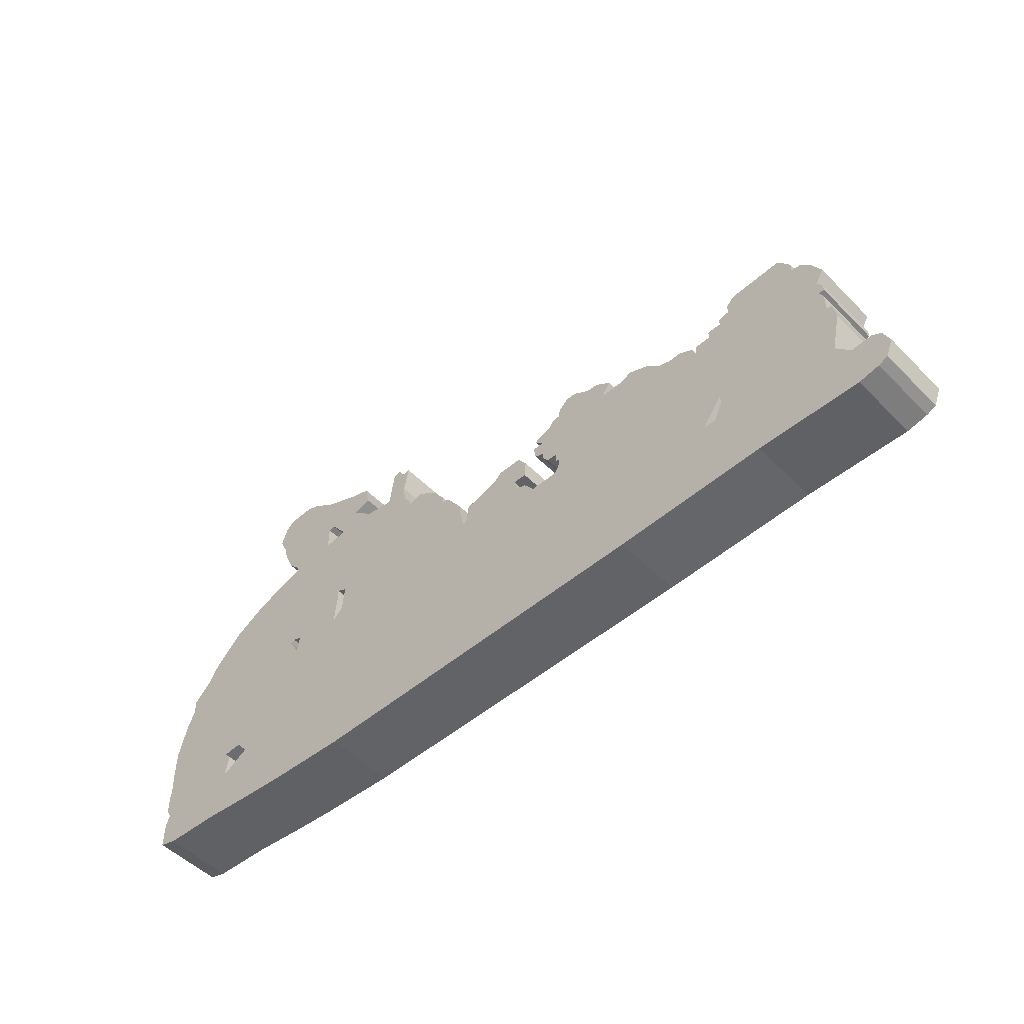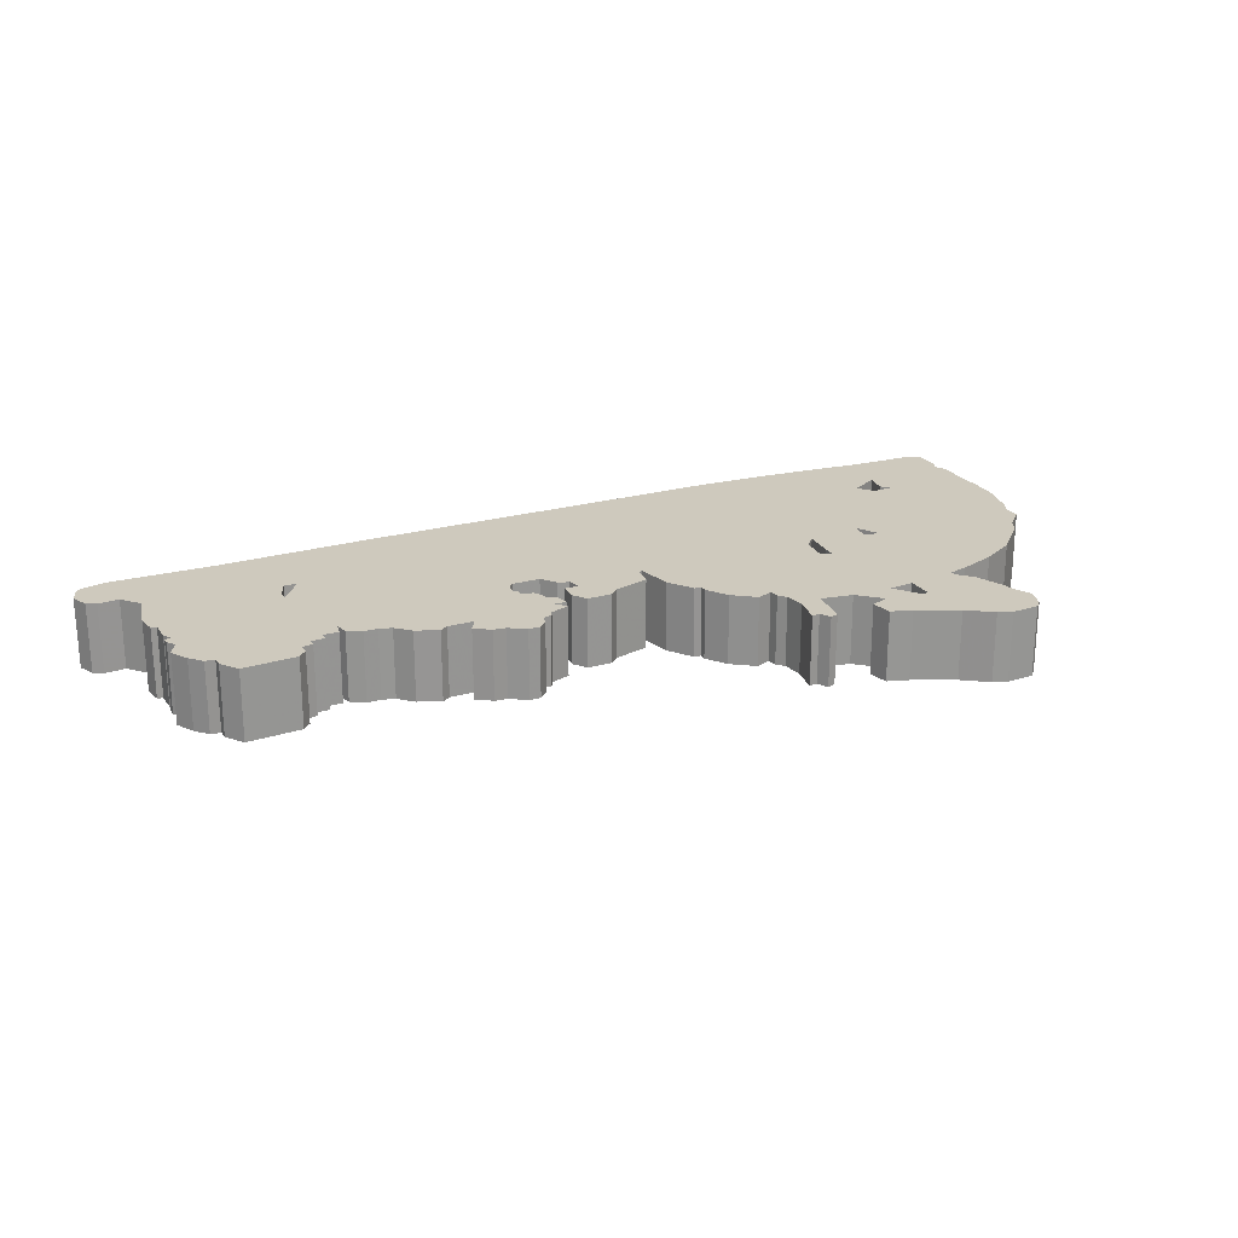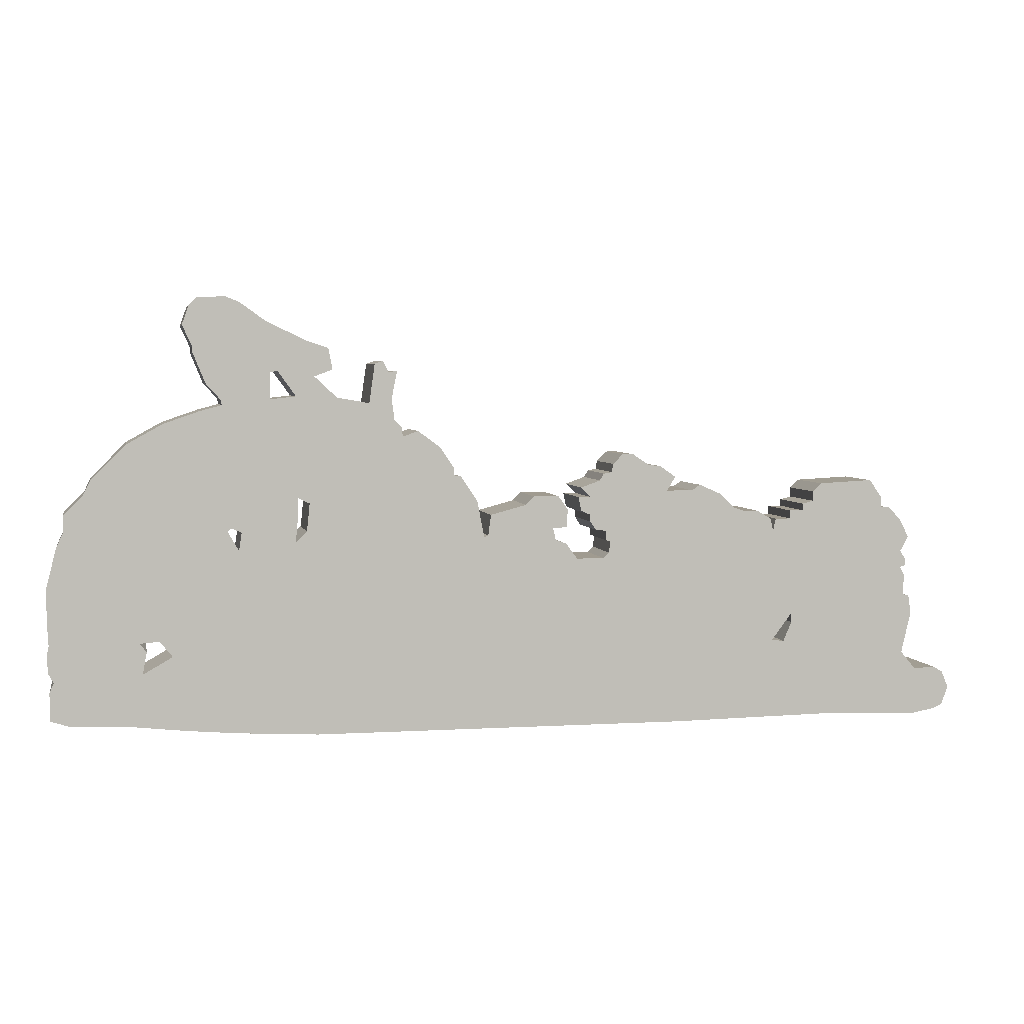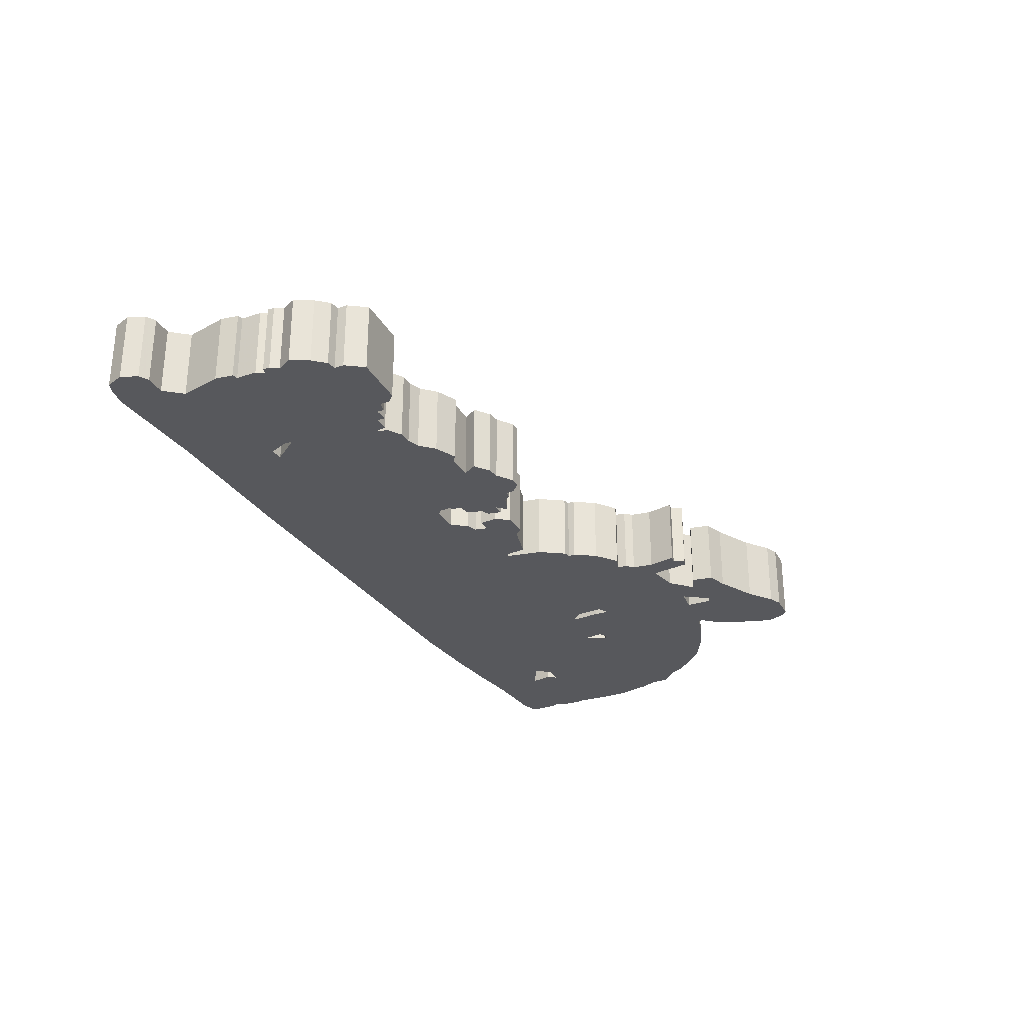
<metadata>
{"format":"obj","ext":"obj","renderer":"f3d","projection":"perspective","resolution":1024,"background":"white","views":[{"elev":-51.0,"azim":42.7,"up":"+Y"},{"elev":22.7,"azim":153.8,"up":"+Z"},{"elev":4.2,"azim":-11.3,"up":"+Y"},{"elev":-28.8,"azim":116.3,"up":"+Z"}]}
</metadata>
<code>
g sbg_iceland_c_tractor01_03
v -2.28 3.11 0
v -2.33 3.06 0
v -2.38 2.92 0
v -2.31 2.77 0
v -2.31 2.73 0
v -2.22 2.51 0
v -2.12 2.4 0
v -2.11 2.36 0
v -2.26 2.32 0
v -2.52 2.23 0
v -2.77 2.09 0
v -3.02 1.84 0
v -3.07 1.74 0
v -3.21 1.6 0
v -3.21 1.48 0
v -3.26 1.37 0
v -3.33 1.09 0
v -3.33 0.86 0
v -3.32 0.69 0
v -3.33 0.64 0
v -3.33 0.5 0
v -3.29 0.43 0
v -3.32 0.36 0
v -3.32 0.16 0
v -3.19 0.12 0
v -2.75 0.1 0
v -2.38 0.06 0
v -2.02 0.03 0
v -1.45 0 0
v 1.21 0 0
v 2.33 0.02 0
v 3.09 0 0
v 3.24 0.03 0
v 3.31 0.06 0
v 3.36 0.19 0
v 3.31 0.31 0
v 3.24 0.35 0
v 3.09 0.34 0
v 2.98 0.47 0
v 3.05 0.77 0
v 3.03 0.9 0
v 2.99 0.91 0
v 2.99 1.06 0
v 2.96 1.12 0
v 3 1.13 0
v 3 1.18 0
v 2.96 1.24 0
v 3.02 1.35 0
v 2.95 1.48 0
v 2.87 1.57 0
v 2.8 1.58 0
v 2.8 1.65 0
v 2.71 1.78 0
v 2.32 1.76 0
v 2.26 1.7 0
v 2.26 1.63 0
v 2.18 1.61 0
v 2.18 1.56 0
v 2.08 1.56 0
v 2.08 1.5 0
v 1.97 1.5 0
v 1.95 1.41 0
v 1.93 1.5 0
v 1.83 1.56 0
v 1.73 1.56 0
v 1.64 1.59 0
v 1.54 1.69 0
v 1.38 1.76 0
v 1.32 1.72 0
v 1.13 1.72 0
v 1.19 1.82 0
v 1.08 1.9 0
v 0.99 1.91 0
v 0.87 1.99 0
v 0.79 1.99 0
v 0.72 1.92 0
v 0.71 1.86 0
v 0.65 1.85 0
v 0.62 1.8 0
v 0.48 1.75 0
v 0.55 1.68 0
v 0.46 1.68 0
v 0.48 1.58 0
v 0.55 1.55 0
v 0.55 1.5 0
v 0.59 1.44 0
v 0.67 1.43 0
v 0.67 1.36 0
v 0.7 1.35 0
v 0.69 1.27 0
v 0.65 1.23 0
v 0.45 1.23 0
v 0.37 1.34 0
v 0.29 1.37 0
v 0.27 1.46 0
v 0.37 1.46 0
v 0.38 1.59 0
v 0.31 1.69 0
v 0.13 1.69 0
v 0.07 1.63 0
v -0.19 1.56 0
v -0.21 1.41 0
v -0.24 1.4 0
v -0.29 1.66 0
v -0.41 1.84 0
v -0.46 1.85 0
v -0.46 1.9 0
v -0.56 2.05 0
v -0.72 2.17 0
v -0.83 2.13 0
v -0.84 2.2 0
v -0.89 2.25 0
v -0.91 2.4 0
v -0.87 2.6 0
v -0.93 2.59 0
v -0.97 2.67 0
v -1.03 2.65 0
v -1.07 2.37 0
v -1.3 2.41 0
v -1.46 2.56 0
v -1.33 2.61 0
v -1.36 2.76 0
v -1.51 2.81 0
v -1.8 2.95 0
v -1.98 3.08 0
v -2.08 3.12 0
v -2.47 0.59 0
v -2.68 0.47 0
v -2.65 0.63 0
v -2.7 0.69 0
v -2.56 0.7 0
v 2.1 0.72 0
v 2.04 0.58 0
v 1.95 0.59 0
v 2.1 0.79 0
v -1.98 1.46 0
v -2 1.33 0
v -2.08 1.47 0
v -2.05 1.49 0
v -1.5 1.66 0
v -1.52 1.46 0
v -1.6 1.38 0
v -1.58 1.6 0
v -1.58 1.7 0
v -1.59 2.42 0
v -1.77 2.4 0
v -1.77 2.59 0
v -1.72 2.6 0
v -2.28 3.11 0.5
v -2.33 3.06 0.5
v -2.38 2.92 0.5
v -2.31 2.77 0.5
v -2.31 2.73 0.5
v -2.22 2.51 0.5
v -2.12 2.4 0.5
v -2.11 2.36 0.5
v -2.26 2.32 0.5
v -2.52 2.23 0.5
v -2.77 2.09 0.5
v -3.02 1.84 0.5
v -3.07 1.74 0.5
v -3.21 1.6 0.5
v -3.21 1.48 0.5
v -3.26 1.37 0.5
v -3.33 1.09 0.5
v -3.33 0.86 0.5
v -3.32 0.69 0.5
v -3.33 0.64 0.5
v -3.33 0.5 0.5
v -3.29 0.43 0.5
v -3.32 0.36 0.5
v -3.32 0.16 0.5
v -3.19 0.12 0.5
v -2.75 0.1 0.5
v -2.38 0.06 0.5
v -2.02 0.03 0.5
v -1.45 0 0.5
v 1.21 0 0.5
v 2.33 0.02 0.5
v 3.09 0 0.5
v 3.24 0.03 0.5
v 3.31 0.06 0.5
v 3.36 0.19 0.5
v 3.31 0.31 0.5
v 3.24 0.35 0.5
v 3.09 0.34 0.5
v 2.98 0.47 0.5
v 3.05 0.77 0.5
v 3.03 0.9 0.5
v 2.99 0.91 0.5
v 2.99 1.06 0.5
v 2.96 1.12 0.5
v 3 1.13 0.5
v 3 1.18 0.5
v 2.96 1.24 0.5
v 3.02 1.35 0.5
v 2.95 1.48 0.5
v 2.87 1.57 0.5
v 2.8 1.58 0.5
v 2.8 1.65 0.5
v 2.71 1.78 0.5
v 2.32 1.76 0.5
v 2.26 1.7 0.5
v 2.26 1.63 0.5
v 2.18 1.61 0.5
v 2.18 1.56 0.5
v 2.08 1.56 0.5
v 2.08 1.5 0.5
v 1.97 1.5 0.5
v 1.95 1.41 0.5
v 1.93 1.5 0.5
v 1.83 1.56 0.5
v 1.73 1.56 0.5
v 1.64 1.59 0.5
v 1.54 1.69 0.5
v 1.38 1.76 0.5
v 1.32 1.72 0.5
v 1.13 1.72 0.5
v 1.19 1.82 0.5
v 1.08 1.9 0.5
v 0.99 1.91 0.5
v 0.87 1.99 0.5
v 0.79 1.99 0.5
v 0.72 1.92 0.5
v 0.71 1.86 0.5
v 0.65 1.85 0.5
v 0.62 1.8 0.5
v 0.48 1.75 0.5
v 0.55 1.68 0.5
v 0.46 1.68 0.5
v 0.48 1.58 0.5
v 0.55 1.55 0.5
v 0.55 1.5 0.5
v 0.59 1.44 0.5
v 0.67 1.43 0.5
v 0.67 1.36 0.5
v 0.7 1.35 0.5
v 0.69 1.27 0.5
v 0.65 1.23 0.5
v 0.45 1.23 0.5
v 0.37 1.34 0.5
v 0.29 1.37 0.5
v 0.27 1.46 0.5
v 0.37 1.46 0.5
v 0.38 1.59 0.5
v 0.31 1.69 0.5
v 0.13 1.69 0.5
v 0.07 1.63 0.5
v -0.19 1.56 0.5
v -0.21 1.41 0.5
v -0.24 1.4 0.5
v -0.29 1.66 0.5
v -0.41 1.84 0.5
v -0.46 1.85 0.5
v -0.46 1.9 0.5
v -0.56 2.05 0.5
v -0.72 2.17 0.5
v -0.83 2.13 0.5
v -0.84 2.2 0.5
v -0.89 2.25 0.5
v -0.91 2.4 0.5
v -0.87 2.6 0.5
v -0.93 2.59 0.5
v -0.97 2.67 0.5
v -1.03 2.65 0.5
v -1.07 2.37 0.5
v -1.3 2.41 0.5
v -1.46 2.56 0.5
v -1.33 2.61 0.5
v -1.36 2.76 0.5
v -1.51 2.81 0.5
v -1.8 2.95 0.5
v -1.98 3.08 0.5
v -2.08 3.12 0.5
v -2.47 0.59 0.5
v -2.68 0.47 0.5
v -2.65 0.63 0.5
v -2.7 0.69 0.5
v -2.56 0.7 0.5
v 2.1 0.72 0.5
v 2.04 0.58 0.5
v 1.95 0.59 0.5
v 2.1 0.79 0.5
v -1.98 1.46 0.5
v -2 1.33 0.5
v -2.08 1.47 0.5
v -2.05 1.49 0.5
v -1.5 1.66 0.5
v -1.52 1.46 0.5
v -1.6 1.38 0.5
v -1.58 1.6 0.5
v -1.58 1.7 0.5
v -1.59 2.42 0.5
v -1.77 2.4 0.5
v -1.77 2.59 0.5
v -1.72 2.6 0.5
g sbg_iceland_c_tractor01_03_0
f 3 2 4
f 123 122 120
f 120 148 123
f 147 4 124
f 122 121 120
f 145 148 120
f 118 117 115
f 117 116 115
f 118 115 113
f 115 114 113
f 118 113 112
f 119 118 140
f 118 112 110
f 112 111 110
f 110 109 108
f 110 108 106
f 118 110 140
f 108 107 106
f 106 105 104
f 103 141 106
f 106 104 103
f 120 119 145
f 102 101 100
f 100 99 95
f 102 100 95
f 97 95 98
f 103 102 92
f 97 96 95
f 99 98 95
f 102 95 94
f 102 94 92
f 94 93 92
f 89 88 87
f 87 86 85
f 87 85 84
f 83 82 81
f 84 83 81
f 87 84 81
f 81 80 79
f 87 81 79
f 87 79 77
f 79 78 77
f 70 87 77
f 73 70 77
f 75 74 76
f 90 89 70
f 74 77 76
f 73 77 74
f 70 89 87
f 73 72 70
f 72 71 70
f 90 70 69
f 134 90 66
f 90 69 66
f 69 68 67
f 66 69 67
f 134 66 65
f 135 134 62
f 65 64 62
f 64 63 62
f 62 61 60
f 60 59 58
f 135 60 58
f 58 57 56
f 56 55 54
f 56 54 53
f 58 56 51
f 51 47 58
f 56 53 51
f 53 52 51
f 135 58 44
f 51 50 49
f 134 65 62
f 51 49 47
f 49 48 47
f 58 47 44
f 30 91 90
f 45 44 46
f 47 46 44
f 135 62 60
f 44 43 42
f 44 42 135
f 40 39 42
f 38 37 33
f 37 36 35
f 34 33 35
f 39 38 32
f 33 37 35
f 38 33 32
f 39 32 31
f 39 31 132
f 134 133 31
f 128 127 27
f 26 128 27
f 26 25 128
f 23 22 25
f 25 22 128
f 24 23 25
f 28 27 127
f 130 128 22
f 21 20 22
f 18 17 130
f 19 18 130
f 20 19 130
f 17 16 130
f 15 14 13
f 16 15 130
f 15 13 138
f 13 12 138
f 12 11 138
f 131 15 138
f 11 10 138
f 127 131 137
f 10 9 139
f 138 10 139
f 20 130 22
f 130 129 128
f 137 142 28
f 29 28 142
f 30 29 92
f 31 133 132
f 39 132 42
f 132 135 42
f 42 41 40
f 29 103 92
f 134 30 90
f 30 134 31
f 30 92 91
f 139 8 144
f 8 139 9
f 130 15 131
f 131 138 137
f 127 137 28
f 5 4 147
f 6 5 147
f 4 125 124
f 126 125 4
f 2 126 4
f 7 6 147
f 8 7 146
f 144 146 145
f 136 139 144
f 137 136 142
f 136 144 143
f 136 143 142
f 103 29 142
f 103 142 141
f 141 140 106
f 8 146 144
f 144 145 119
f 140 144 119
f 140 110 106
f 148 124 123
f 124 148 147
f 1 126 2
f 7 147 146
f 3 150 2
f 150 3 151
f 4 151 3
f 151 4 152
f 123 270 122
f 270 123 271
f 121 268 120
f 268 121 269
f 122 269 121
f 269 122 270
f 145 296 148
f 296 145 293
f 118 265 117
f 265 118 266
f 116 263 115
f 263 116 264
f 117 264 116
f 264 117 265
f 114 261 113
f 261 114 262
f 115 262 114
f 262 115 263
f 113 260 112
f 260 113 261
f 119 266 118
f 266 119 267
f 111 258 110
f 258 111 259
f 112 259 111
f 259 112 260
f 109 256 108
f 256 109 257
f 110 257 109
f 257 110 258
f 107 254 106
f 254 107 255
f 108 255 107
f 255 108 256
f 105 252 104
f 252 105 253
f 106 253 105
f 253 106 254
f 104 251 103
f 251 104 252
f 120 267 119
f 267 120 268
f 101 248 100
f 248 101 249
f 102 249 101
f 249 102 250
f 100 247 99
f 247 100 248
f 98 245 97
f 245 98 246
f 103 250 102
f 250 103 251
f 96 243 95
f 243 96 244
f 97 244 96
f 244 97 245
f 99 246 98
f 246 99 247
f 95 242 94
f 242 95 243
f 93 240 92
f 240 93 241
f 94 241 93
f 241 94 242
f 88 235 87
f 235 88 236
f 89 236 88
f 236 89 237
f 86 233 85
f 233 86 234
f 87 234 86
f 234 87 235
f 85 232 84
f 232 85 233
f 82 229 81
f 229 82 230
f 83 230 82
f 230 83 231
f 84 231 83
f 231 84 232
f 80 227 79
f 227 80 228
f 81 228 80
f 228 81 229
f 78 225 77
f 225 78 226
f 79 226 78
f 226 79 227
f 75 222 74
f 222 75 223
f 76 223 75
f 223 76 224
f 90 237 89
f 237 90 238
f 77 224 76
f 224 77 225
f 74 221 73
f 221 74 222
f 73 220 72
f 220 73 221
f 71 218 70
f 218 71 219
f 72 219 71
f 219 72 220
f 70 217 69
f 217 70 218
f 68 215 67
f 215 68 216
f 69 216 68
f 216 69 217
f 67 214 66
f 214 67 215
f 66 213 65
f 213 66 214
f 135 282 134
f 282 135 283
f 65 212 64
f 212 65 213
f 63 210 62
f 210 63 211
f 64 211 63
f 211 64 212
f 61 208 60
f 208 61 209
f 62 209 61
f 209 62 210
f 59 206 58
f 206 59 207
f 60 207 59
f 207 60 208
f 57 204 56
f 204 57 205
f 58 205 57
f 205 58 206
f 55 202 54
f 202 55 203
f 56 203 55
f 203 56 204
f 54 201 53
f 201 54 202
f 52 199 51
f 199 52 200
f 53 200 52
f 200 53 201
f 50 197 49
f 197 50 198
f 51 198 50
f 198 51 199
f 48 195 47
f 195 48 196
f 49 196 48
f 196 49 197
f 91 238 90
f 238 91 239
f 45 192 44
f 192 45 193
f 46 193 45
f 193 46 194
f 47 194 46
f 194 47 195
f 43 190 42
f 190 43 191
f 44 191 43
f 191 44 192
f 40 187 39
f 187 40 188
f 38 185 37
f 185 38 186
f 36 183 35
f 183 36 184
f 37 184 36
f 184 37 185
f 34 181 33
f 181 34 182
f 35 182 34
f 182 35 183
f 39 186 38
f 186 39 187
f 33 180 32
f 180 33 181
f 32 179 31
f 179 32 180
f 134 281 133
f 281 134 282
f 128 275 127
f 275 128 276
f 27 174 26
f 174 27 175
f 26 173 25
f 173 26 174
f 23 170 22
f 170 23 171
f 24 171 23
f 171 24 172
f 25 172 24
f 172 25 173
f 28 175 27
f 175 28 176
f 21 168 20
f 168 21 169
f 22 169 21
f 169 22 170
f 18 165 17
f 165 18 166
f 19 166 18
f 166 19 167
f 20 167 19
f 167 20 168
f 17 164 16
f 164 17 165
f 14 161 13
f 161 14 162
f 15 162 14
f 162 15 163
f 16 163 15
f 163 16 164
f 13 160 12
f 160 13 161
f 12 159 11
f 159 12 160
f 11 158 10
f 158 11 159
f 127 279 131
f 279 127 275
f 10 157 9
f 157 10 158
f 139 286 138
f 286 139 287
f 129 276 128
f 276 129 277
f 130 277 129
f 277 130 278
f 29 176 28
f 176 29 177
f 30 177 29
f 177 30 178
f 133 280 132
f 280 133 281
f 132 283 135
f 283 132 280
f 41 188 40
f 188 41 189
f 42 189 41
f 189 42 190
f 31 178 30
f 178 31 179
f 92 239 91
f 239 92 240
f 9 156 8
f 156 9 157
f 131 278 130
f 278 131 279
f 138 285 137
f 285 138 286
f 5 152 4
f 152 5 153
f 6 153 5
f 153 6 154
f 125 272 124
f 272 125 273
f 126 273 125
f 273 126 274
f 7 154 6
f 154 7 155
f 8 155 7
f 155 8 156
f 146 293 145
f 293 146 294
f 136 287 139
f 287 136 284
f 137 284 136
f 284 137 285
f 144 291 143
f 291 144 292
f 143 290 142
f 290 143 291
f 142 289 141
f 289 142 290
f 141 288 140
f 288 141 289
f 140 292 144
f 292 140 288
f 124 271 123
f 271 124 272
f 148 295 147
f 295 148 296
f 1 274 126
f 274 1 149
f 2 149 1
f 149 2 150
f 147 294 146
f 294 147 295
f 152 150 151
f 268 270 271
f 271 296 268
f 272 152 295
f 268 269 270
f 268 296 293
f 263 265 266
f 263 264 265
f 261 263 266
f 261 262 263
f 260 261 266
f 288 266 267
f 258 260 266
f 258 259 260
f 256 257 258
f 254 256 258
f 288 258 266
f 254 255 256
f 252 253 254
f 254 289 251
f 251 252 254
f 293 267 268
f 248 249 250
f 243 247 248
f 243 248 250
f 246 243 245
f 240 250 251
f 243 244 245
f 243 246 247
f 242 243 250
f 240 242 250
f 240 241 242
f 235 236 237
f 233 234 235
f 232 233 235
f 229 230 231
f 229 231 232
f 229 232 235
f 227 228 229
f 227 229 235
f 225 227 235
f 225 226 227
f 225 235 218
f 225 218 221
f 224 222 223
f 218 237 238
f 224 225 222
f 222 225 221
f 235 237 218
f 218 220 221
f 218 219 220
f 217 218 238
f 214 238 282
f 214 217 238
f 215 216 217
f 215 217 214
f 213 214 282
f 210 282 283
f 210 212 213
f 210 211 212
f 208 209 210
f 206 207 208
f 206 208 283
f 204 205 206
f 202 203 204
f 201 202 204
f 199 204 206
f 206 195 199
f 199 201 204
f 199 200 201
f 192 206 283
f 197 198 199
f 210 213 282
f 195 197 199
f 195 196 197
f 192 195 206
f 238 239 178
f 194 192 193
f 192 194 195
f 208 210 283
f 190 191 192
f 283 190 192
f 190 187 188
f 181 185 186
f 183 184 185
f 183 181 182
f 180 186 187
f 183 185 181
f 180 181 186
f 179 180 187
f 280 179 187
f 179 281 282
f 175 275 276
f 175 276 174
f 276 173 174
f 173 170 171
f 276 170 173
f 173 171 172
f 275 175 176
f 170 276 278
f 170 168 169
f 278 165 166
f 278 166 167
f 278 167 168
f 278 164 165
f 161 162 163
f 278 163 164
f 286 161 163
f 286 160 161
f 286 159 160
f 286 163 279
f 286 158 159
f 285 279 275
f 287 157 158
f 287 158 286
f 170 278 168
f 276 277 278
f 176 290 285
f 290 176 177
f 240 177 178
f 280 281 179
f 190 280 187
f 190 283 280
f 188 189 190
f 240 251 177
f 238 178 282
f 179 282 178
f 239 240 178
f 292 156 287
f 157 287 156
f 279 163 278
f 285 286 279
f 176 285 275
f 295 152 153
f 295 153 154
f 272 273 152
f 152 273 274
f 152 274 150
f 295 154 155
f 294 155 156
f 293 294 292
f 292 287 284
f 290 284 285
f 291 292 284
f 290 291 284
f 290 177 251
f 289 290 251
f 254 288 289
f 292 294 156
f 267 293 292
f 267 292 288
f 254 258 288
f 271 272 296
f 295 296 272
f 150 274 149
f 294 295 155

</code>
